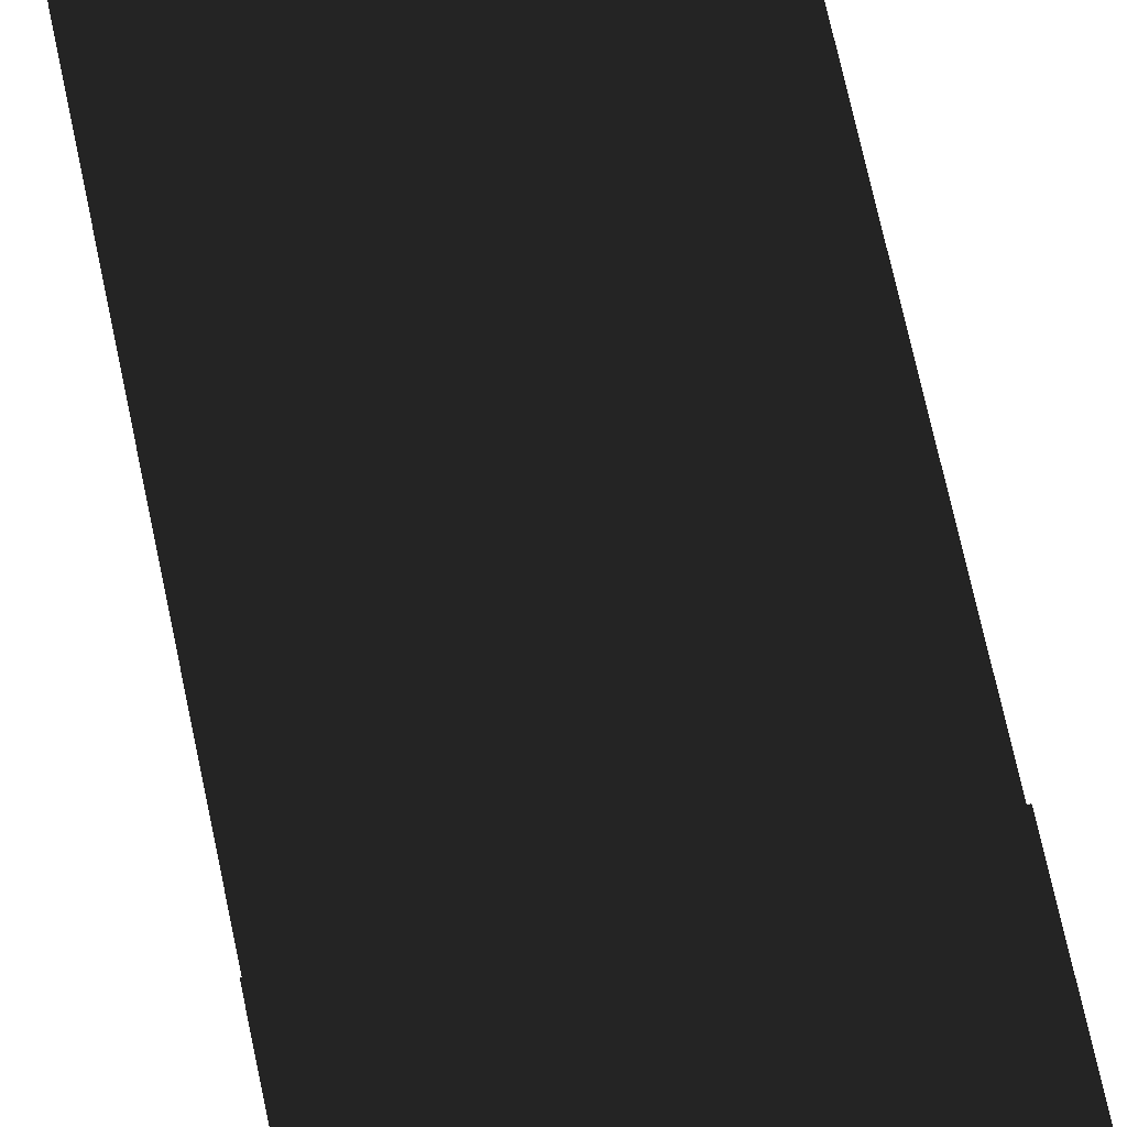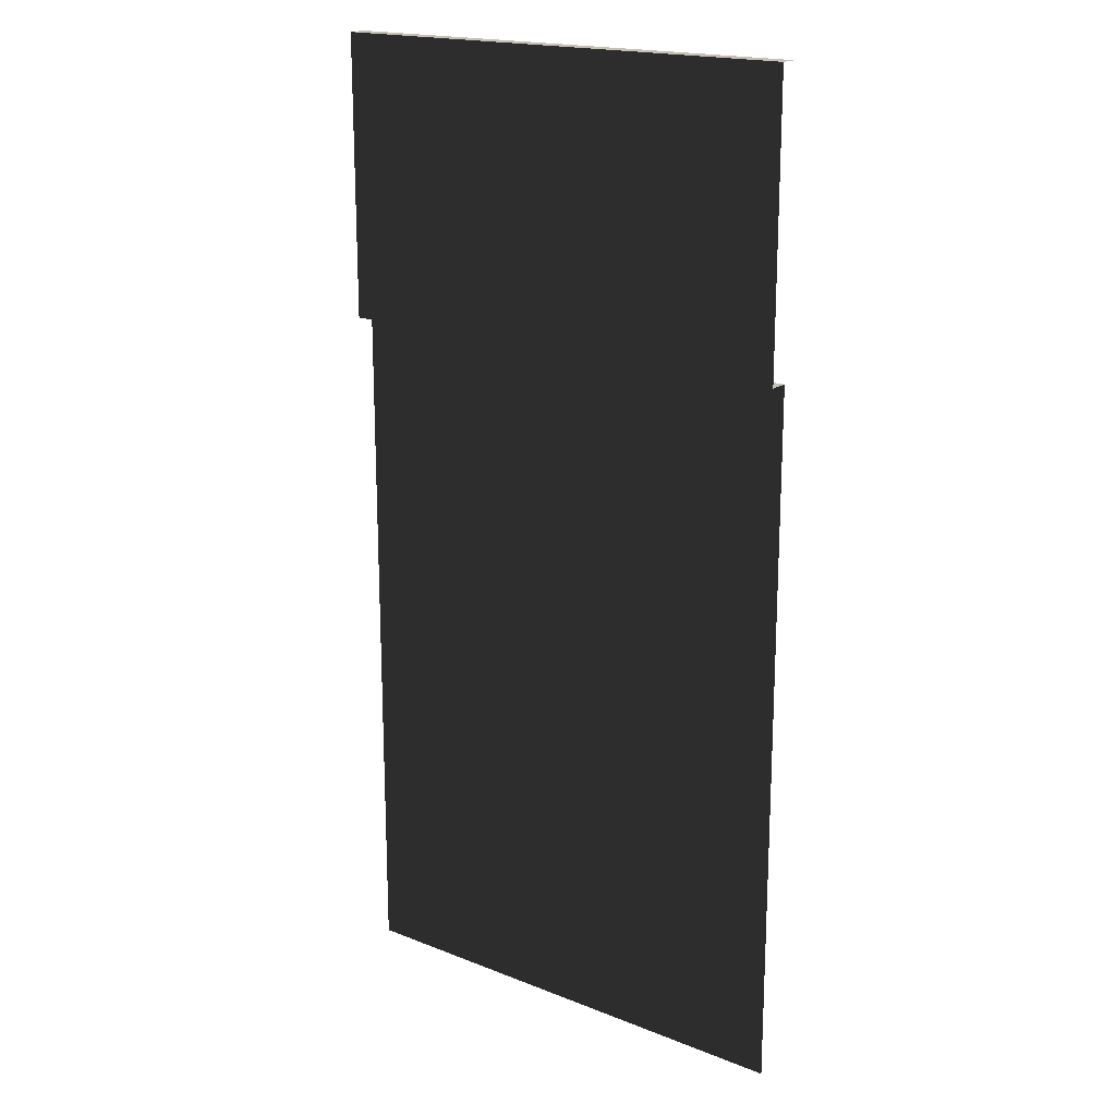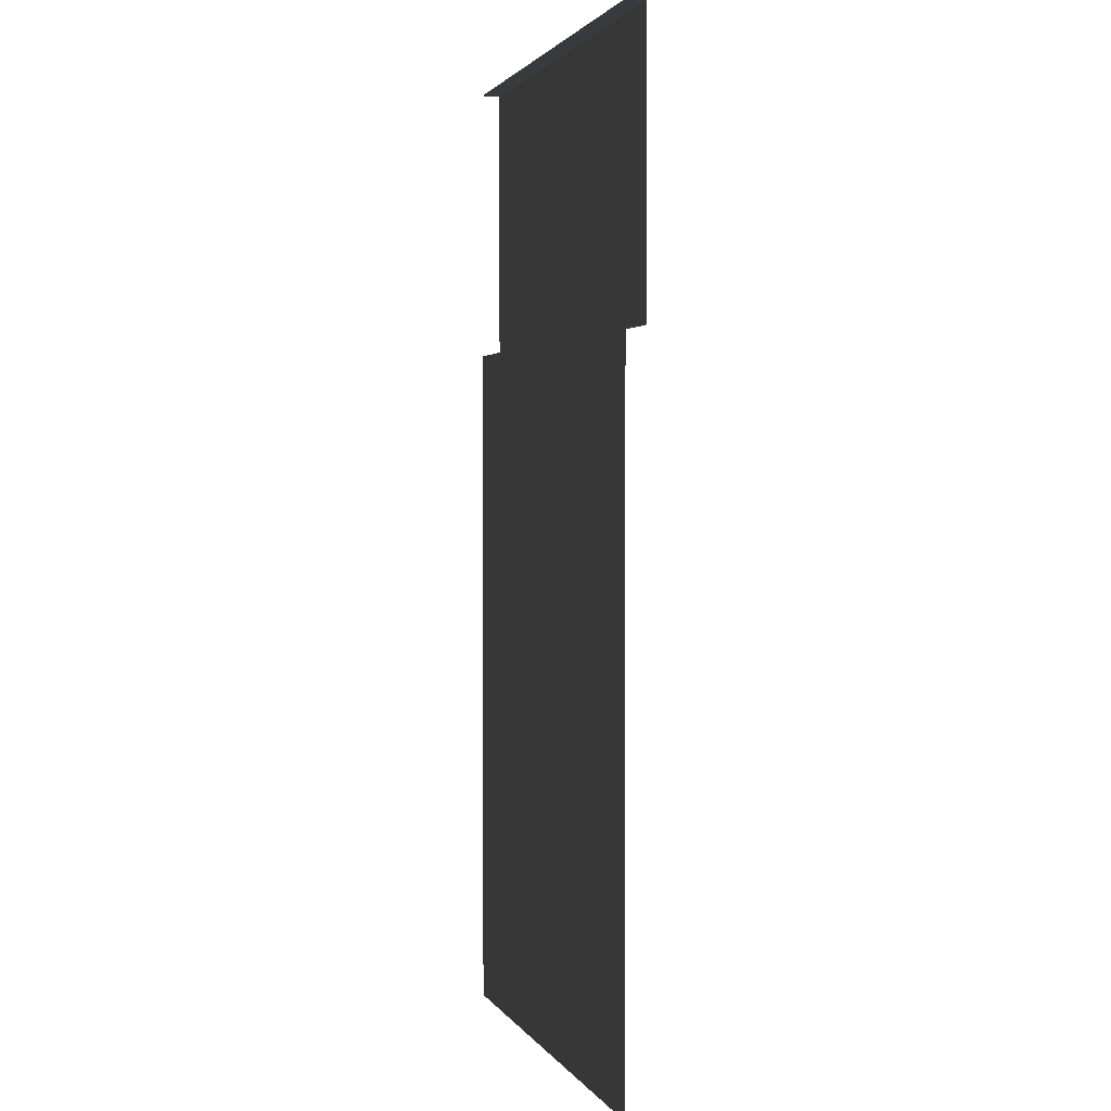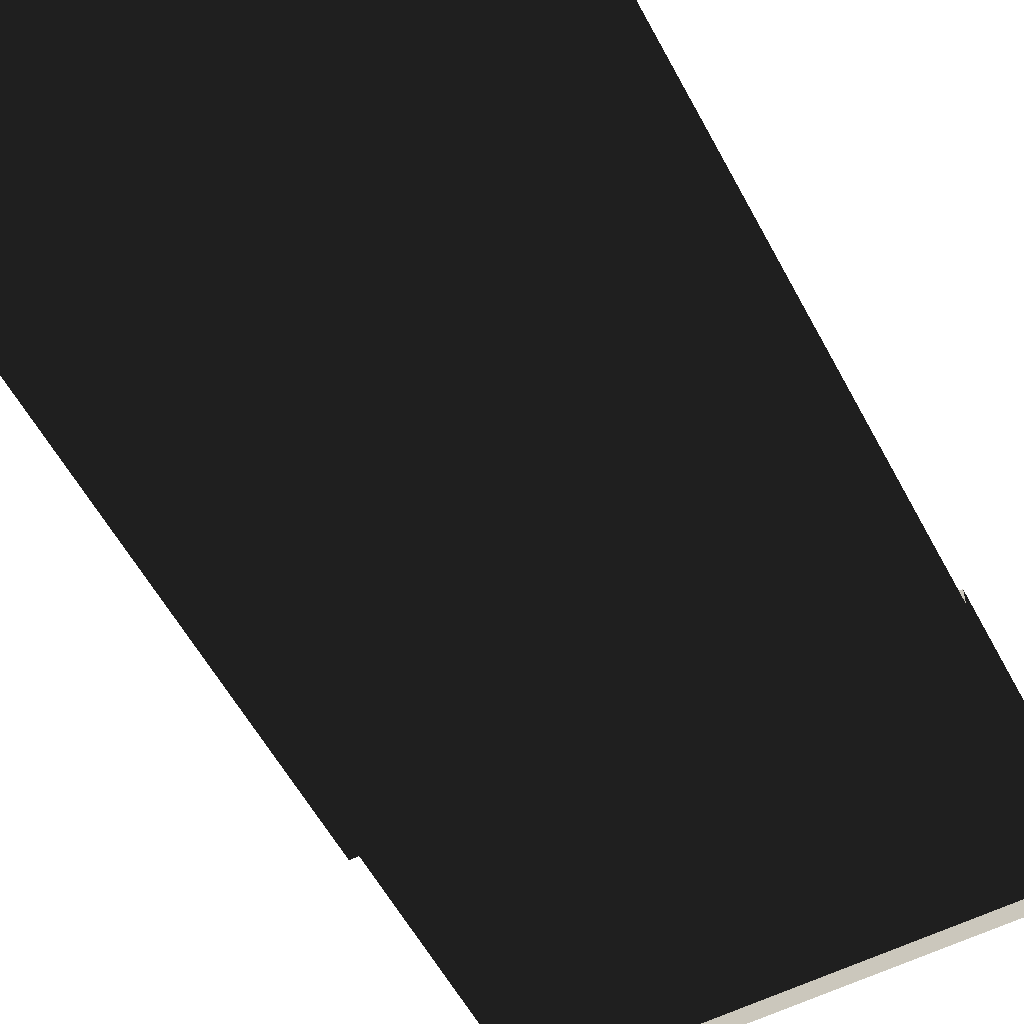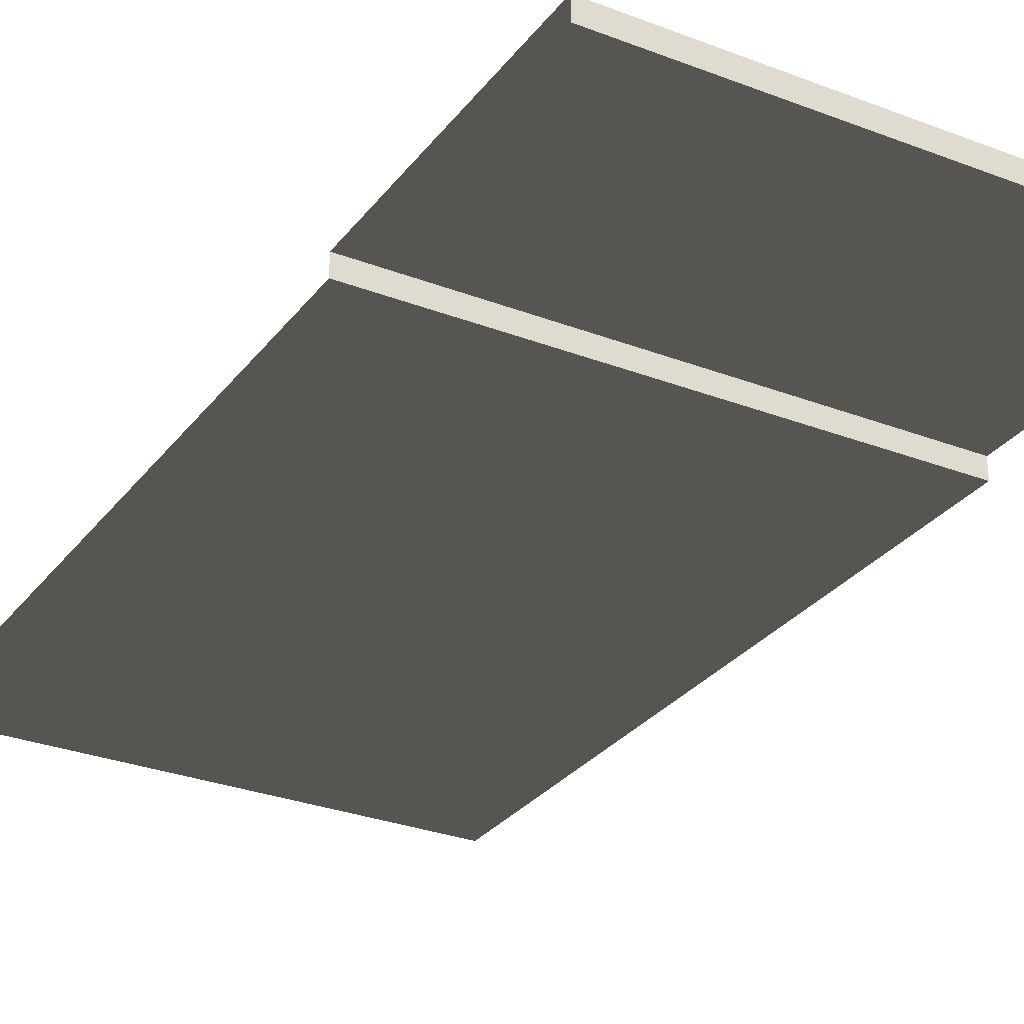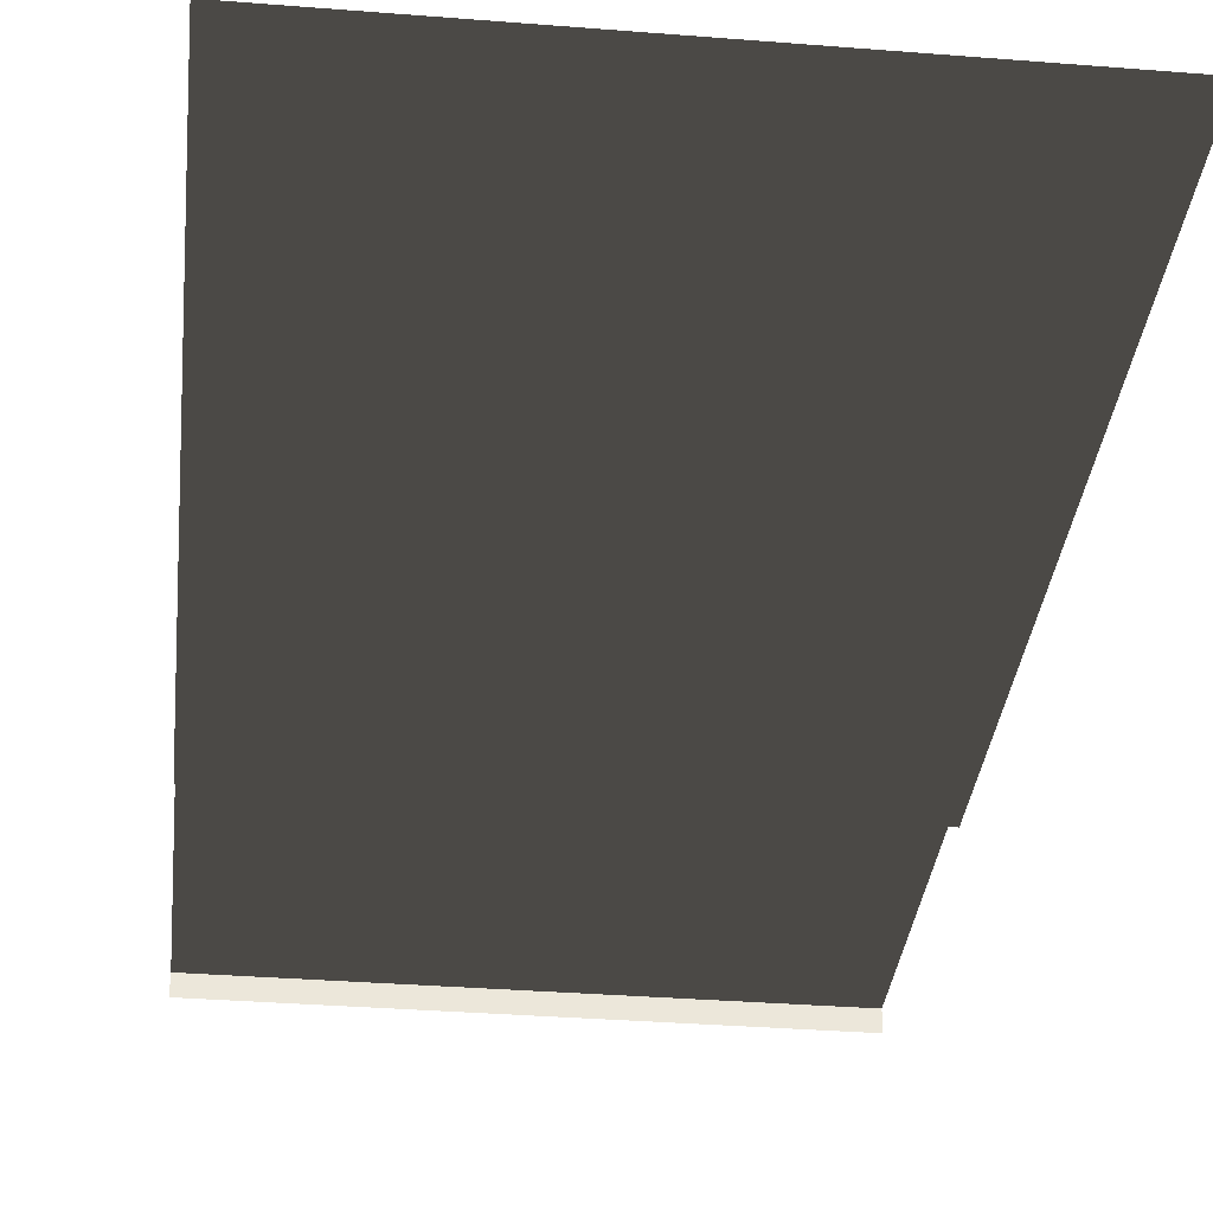
<metadata>
{"format":"obj","ext":"obj","renderer":"f3d","projection":"perspective","resolution":1024,"background":"white","views":[{"elev":77.5,"azim":-12.4,"up":"+Y"},{"elev":18.4,"azim":-142.7,"up":"+Z"},{"elev":1.9,"azim":73.4,"up":"+Z"},{"elev":-56.6,"azim":-152.2,"up":"+Y"},{"elev":-29.1,"azim":-29.8,"up":"+Y"},{"elev":-33.9,"azim":173.8,"up":"+Y"}]}
</metadata>
<code>
v 2.5 -0.1948 -3.165
v 3.518 -0.1948 -9.555
v 1.482 -0.1948 -9.555
v 2.5 0 3.179e-06
v 2.5 -0.1948 3.179e-06
v 5 -0.1948 3.179e-06
v 5 0 3.179e-06
v 3.815e-06 0 3.179e-06
v 3.815e-06 -0.1948 3.179e-06
v 2.5 -0.1948 3.179e-06
v 2.5 0 3.179e-06
v 3.518 -0.1948 -10
v 3.518 -0.1948 -9.555
v 5 -0.1948 -10
v 5 -0.1948 -3.165
v 2.5 -0.1948 -3.165
v 2.5 -0.1948 -2.869
v 5 -0.1948 -2.869
v 5 -0.1948 -3.165
v 2.5 -0.1948 -3.165
v 2.5 -0.1948 -2.869
v 2.5 0 -2.869
v 5 0 -2.869
v 5 -0.1948 -2.869
v 5 0 -2.869
v 2.5 0 -2.869
v 2.5 0 3.179e-06
v 5 0 3.179e-06
v 2.5 -0.1948 -2.869
v 2.5 -0.1948 -3.165
v 3.815e-06 -0.1948 -3.165
v 3.815e-06 -0.1948 -2.869
v 2.5 0 -2.869
v 3.815e-06 0 -2.869
v 3.815e-06 0 3.179e-06
v 2.5 0 3.179e-06
v 3.815e-06 -0.1948 -2.869
v 3.815e-06 0 -2.869
v 2.5 0 -2.869
v 2.5 -0.1948 -2.869
v 1.482 -0.1948 -10
v 1.482 -0.1948 -9.555
v 3.518 -0.1948 -9.555
v 3.518 -0.1948 -10
v 1.482 -0.1948 -9.555
v 1.482 -0.1948 -10
v 3.815e-06 -0.1948 -10
v 3.815e-06 -0.1948 -3.165
v 2.5 -0.1948 -3.165
g road_straight_mesh_3105_59
f 1 3 2
f 4 6 5
f 4 7 6
f 8 10 9
f 8 11 10
f 12 14 13
f 13 14 15
f 13 15 16
f 17 19 18
f 17 20 19
f 21 23 22
f 21 24 23
f 25 27 26
f 25 28 27
f 29 31 30
f 29 32 31
f 33 35 34
f 33 36 35
f 37 39 38
f 37 40 39
f 41 43 42
f 41 44 43
f 45 47 46
f 48 45 49
f 48 47 45

</code>
